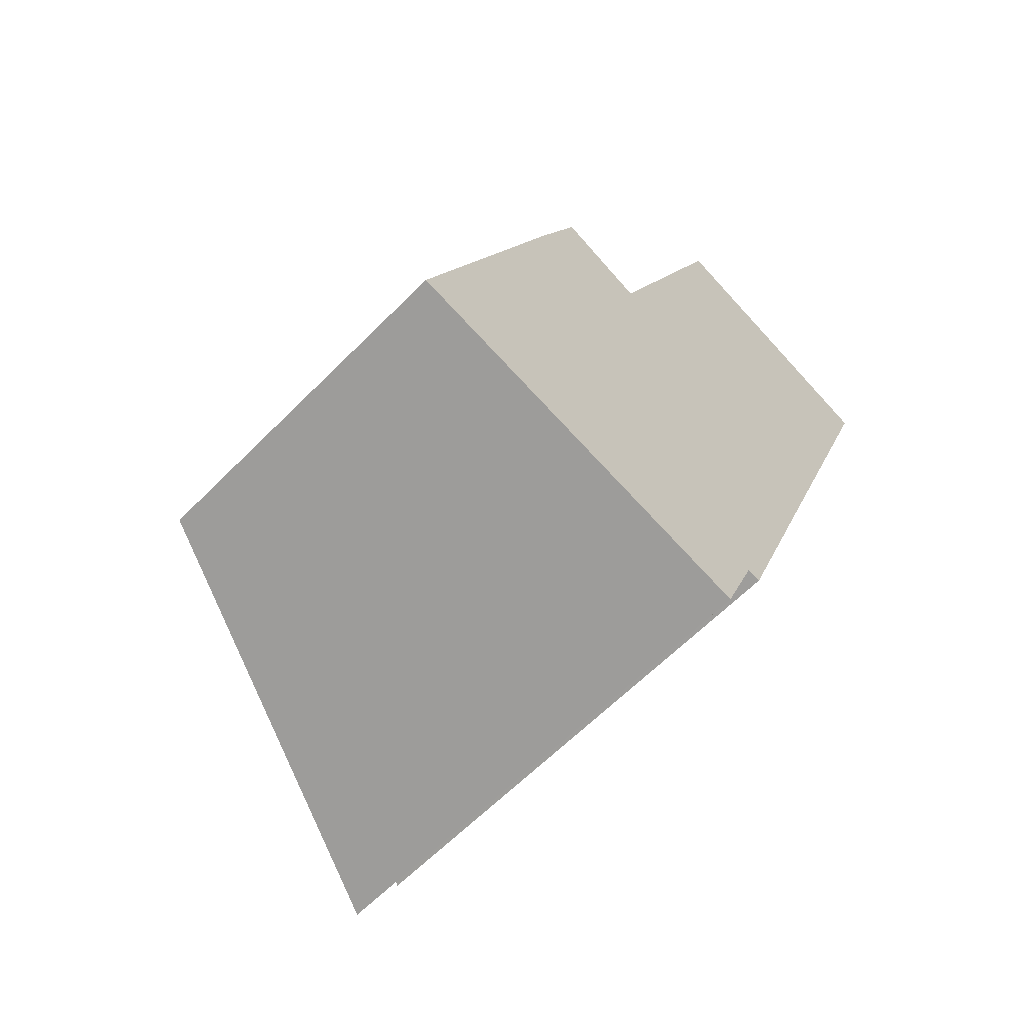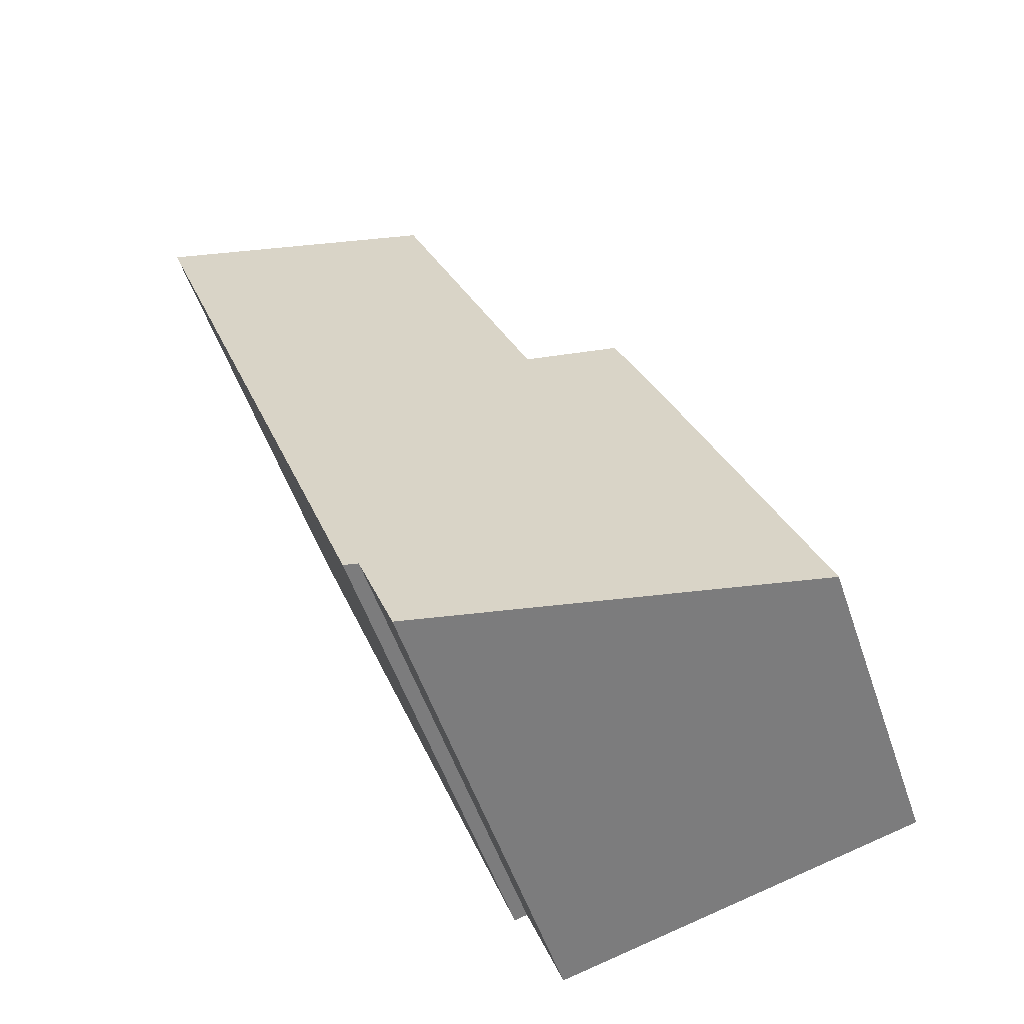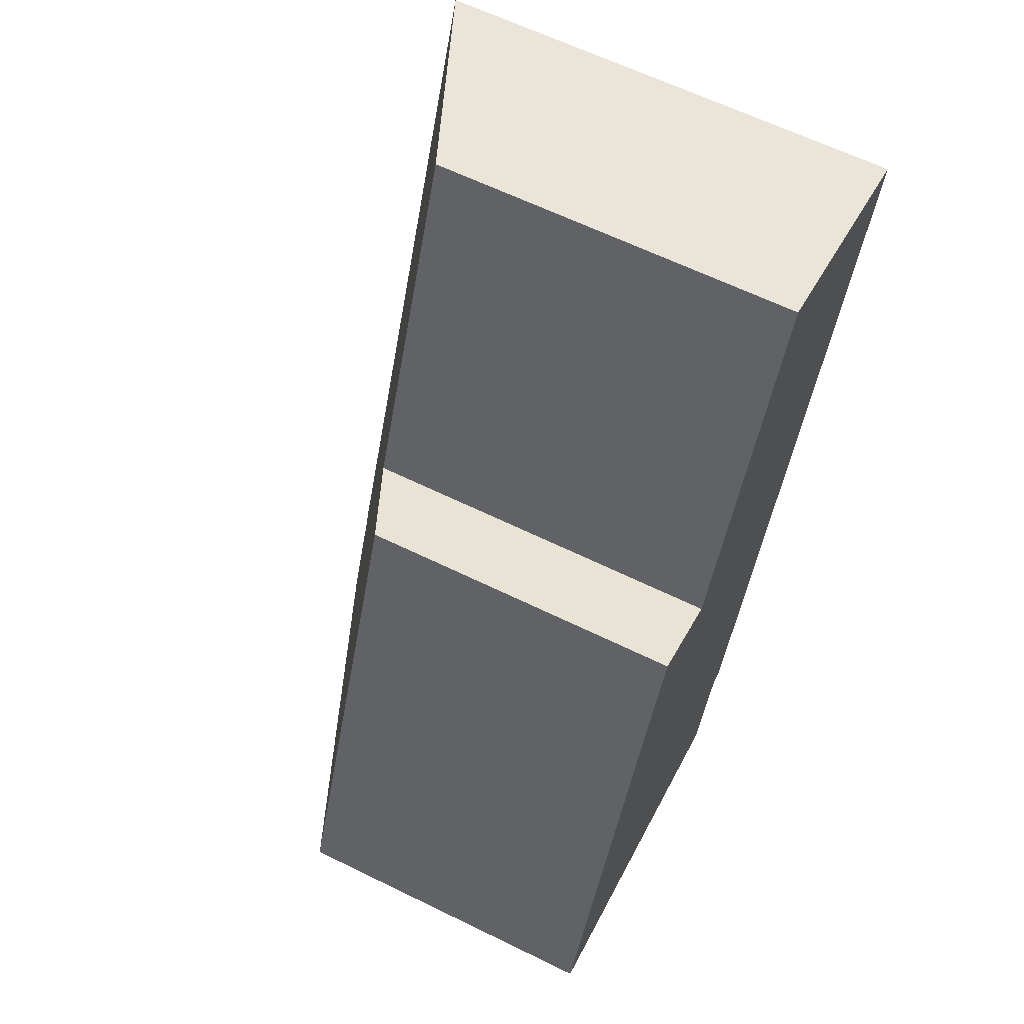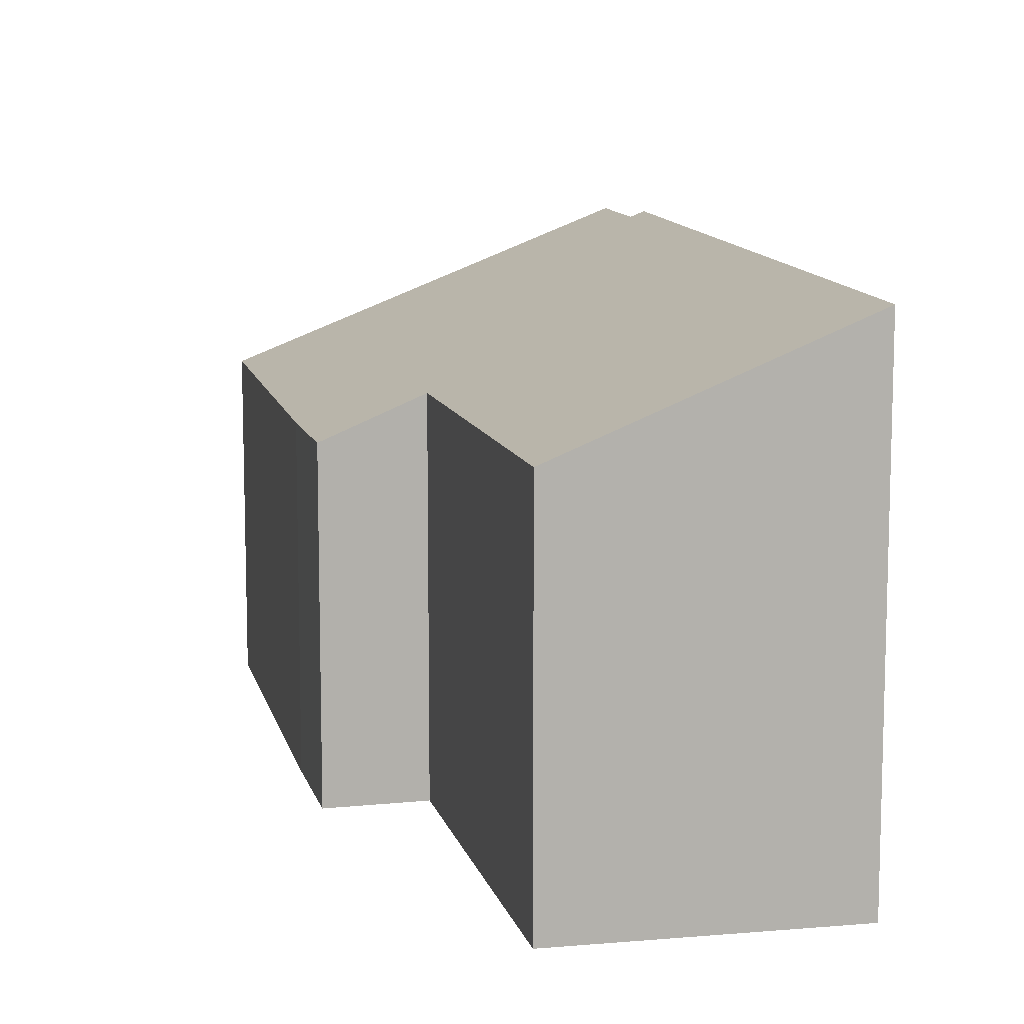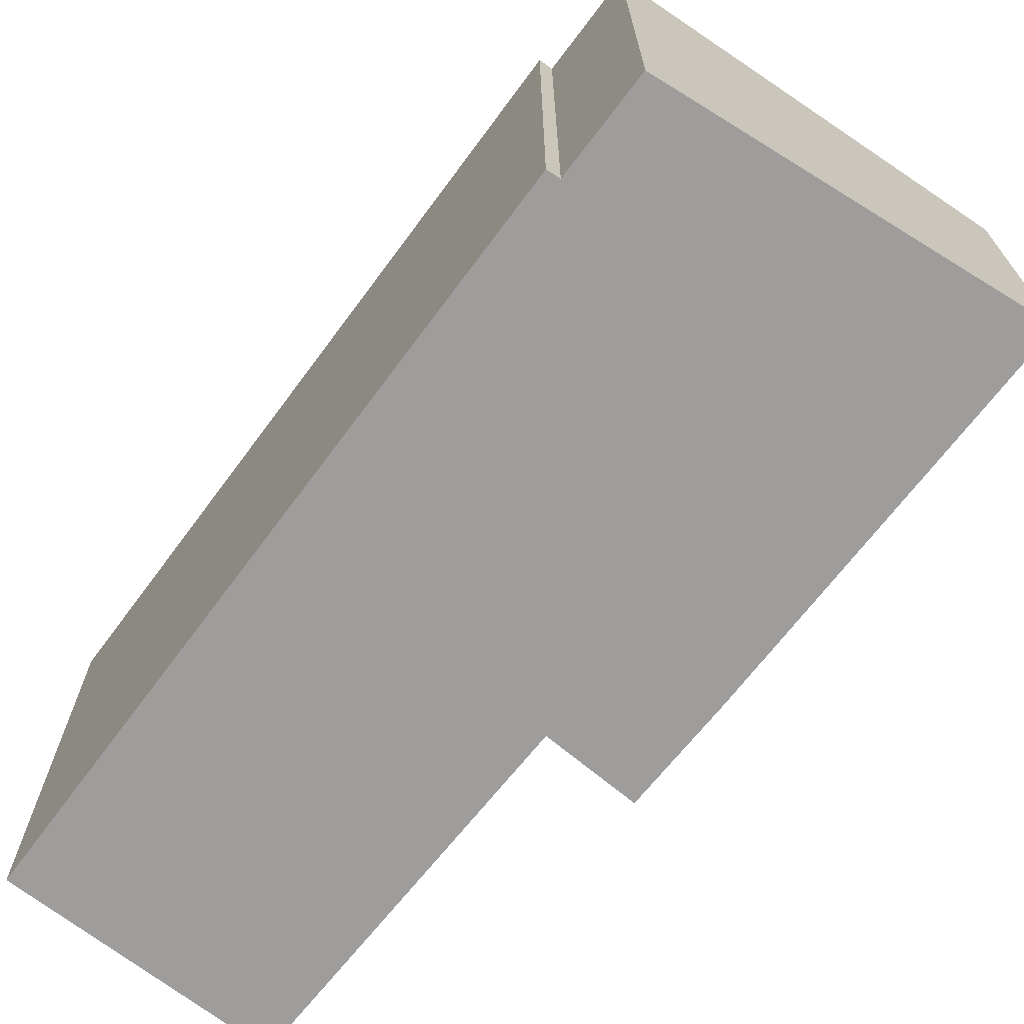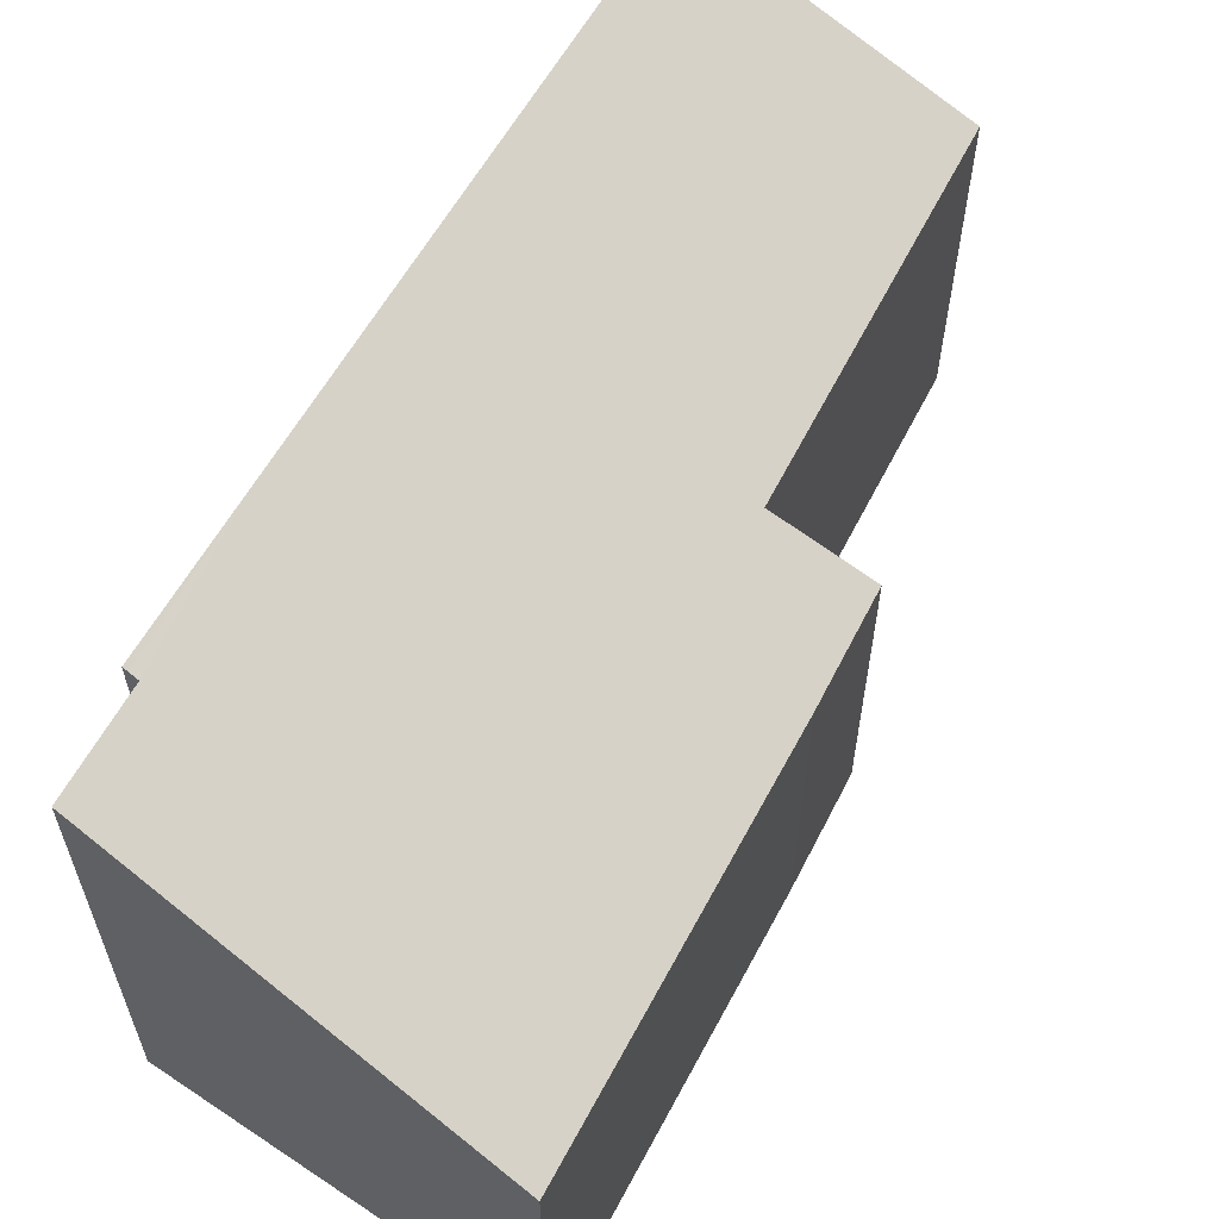
<metadata>
{"format":"obj","ext":"obj","renderer":"f3d","projection":"perspective","resolution":1024,"background":"white","views":[{"elev":-62.0,"azim":-44.3,"up":"+Z"},{"elev":-53.5,"azim":-161.4,"up":"+Z"},{"elev":62.9,"azim":-63.6,"up":"+Z"},{"elev":11.0,"azim":8.9,"up":"+Y"},{"elev":-70.5,"azim":163.5,"up":"+Y"},{"elev":62.0,"azim":-130.5,"up":"+Y"}]}
</metadata>
<code>
v  0 5.091 3.117e-16
v  6.341 7.51 -0.039
v  5.759 7.523 -1.571
v  3.02 5.075 7.611
v  4.402 5.692 7.019
v  2.328 5.068 5.938
v  6.472 7.565 -0.077
v  7.4 7.565 2.23
v  6.546 7.597 -0.098
v  10.63 7.447 11.03
v  6.668 5.708 12.55
v  5.759 9.62e-17 -1.571
v  0 0 0
v  6.546 6.001e-18 -0.098
v  6.341 2.388e-18 -0.039
v  6.472 4.715e-18 -0.077
v  2.328 -3.636e-16 5.938
v  3.02 -4.66e-16 7.611
v  6.668 -7.682e-16 12.55
v  4.402 -4.298e-16 7.019
v  10.63 -6.755e-16 11.03
v  7.4 -1.365e-16 2.23
g defaultobject
f 1 2 3
f 4 5 6
f 7 8 9
f 8 7 2
f 8 2 1
f 8 1 6
f 8 6 5
f 8 5 10
f 10 5 11
f 12 1 3
f 1 12 13
f 14 7 9
f 7 14 2
f 2 14 15
f 15 14 16
f 13 6 1
f 6 13 17
f 6 18 4
f 18 6 17
f 5 19 11
f 19 5 20
f 4 20 5
f 20 4 18
f 11 21 10
f 21 11 19
f 21 8 10
f 8 21 22
f 8 22 9
f 9 22 14
f 2 12 3
f 12 2 15
f 22 16 14
f 16 22 15
f 19 20 21
f 15 13 12
f 13 15 22
f 13 22 21
f 13 21 20
f 13 20 17
f 17 20 18

</code>
